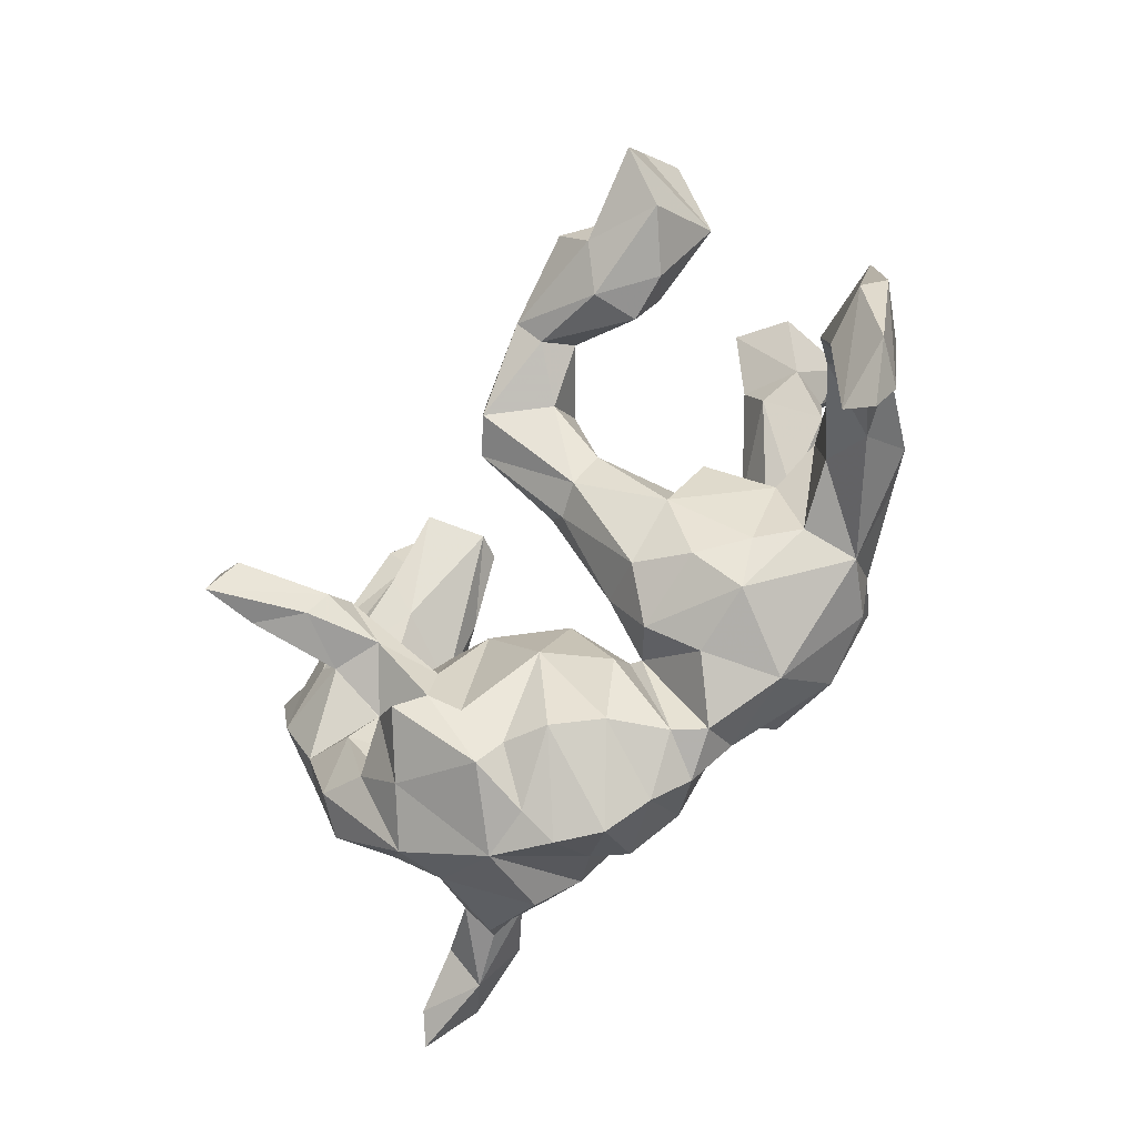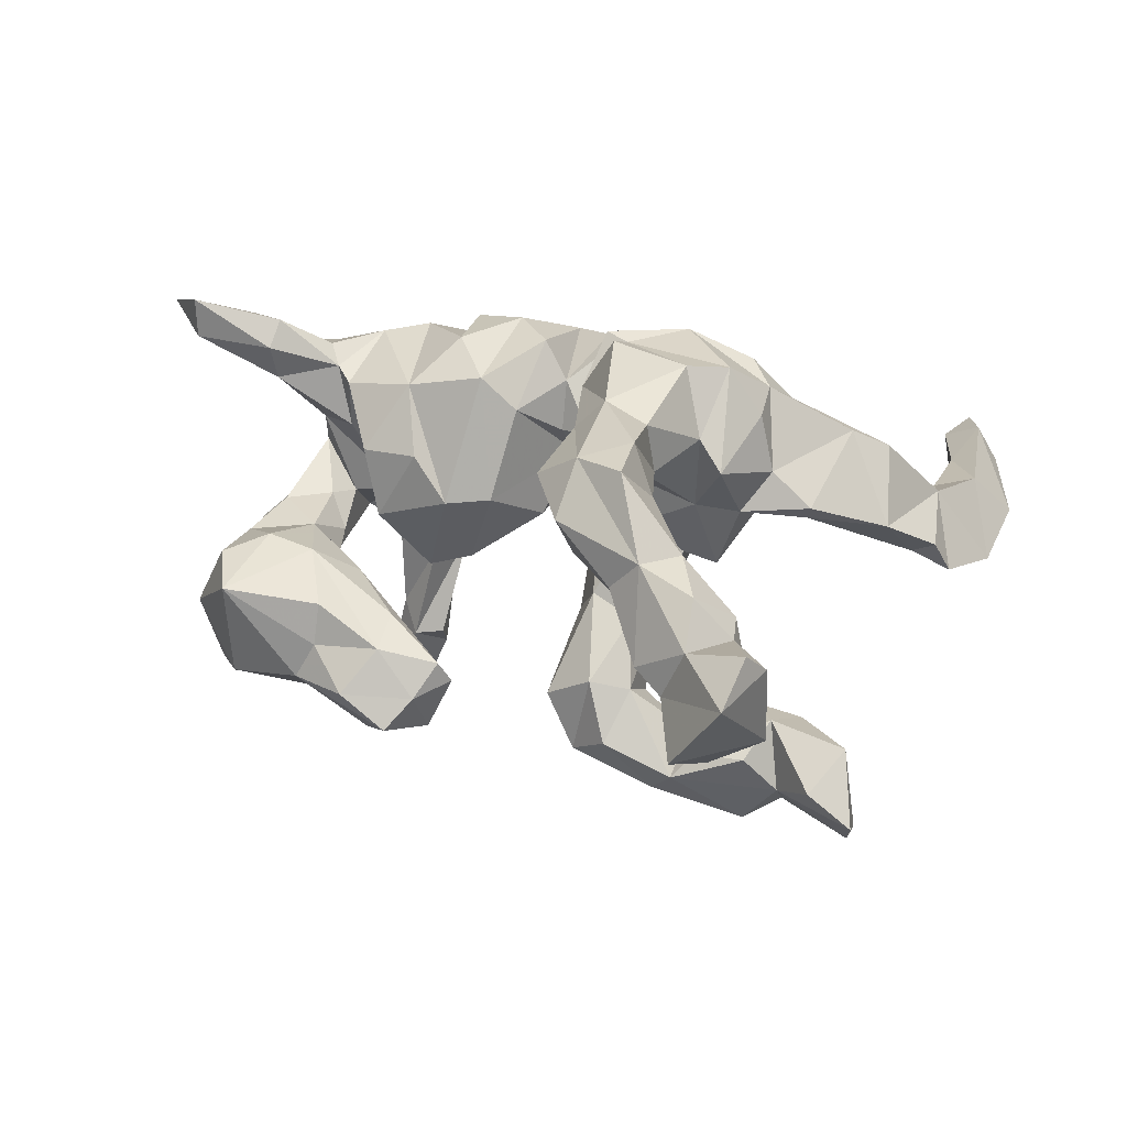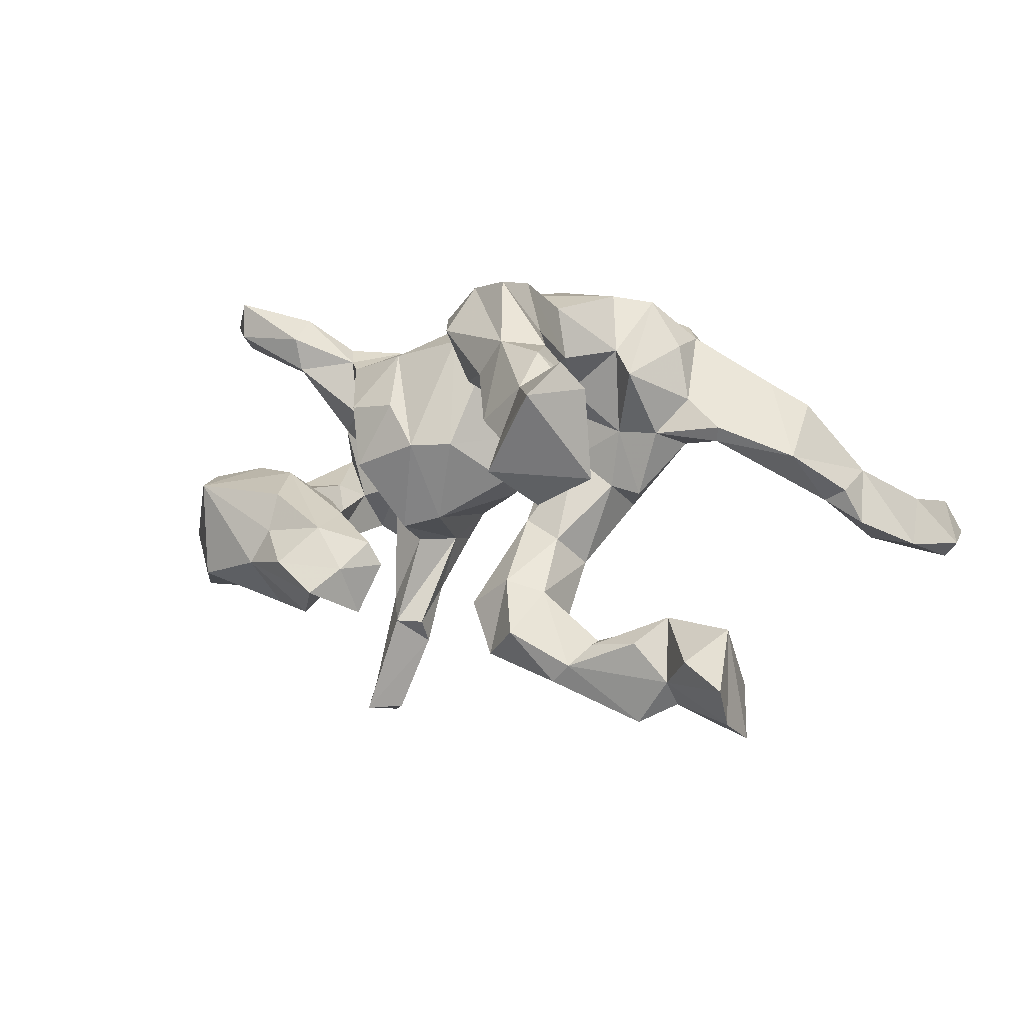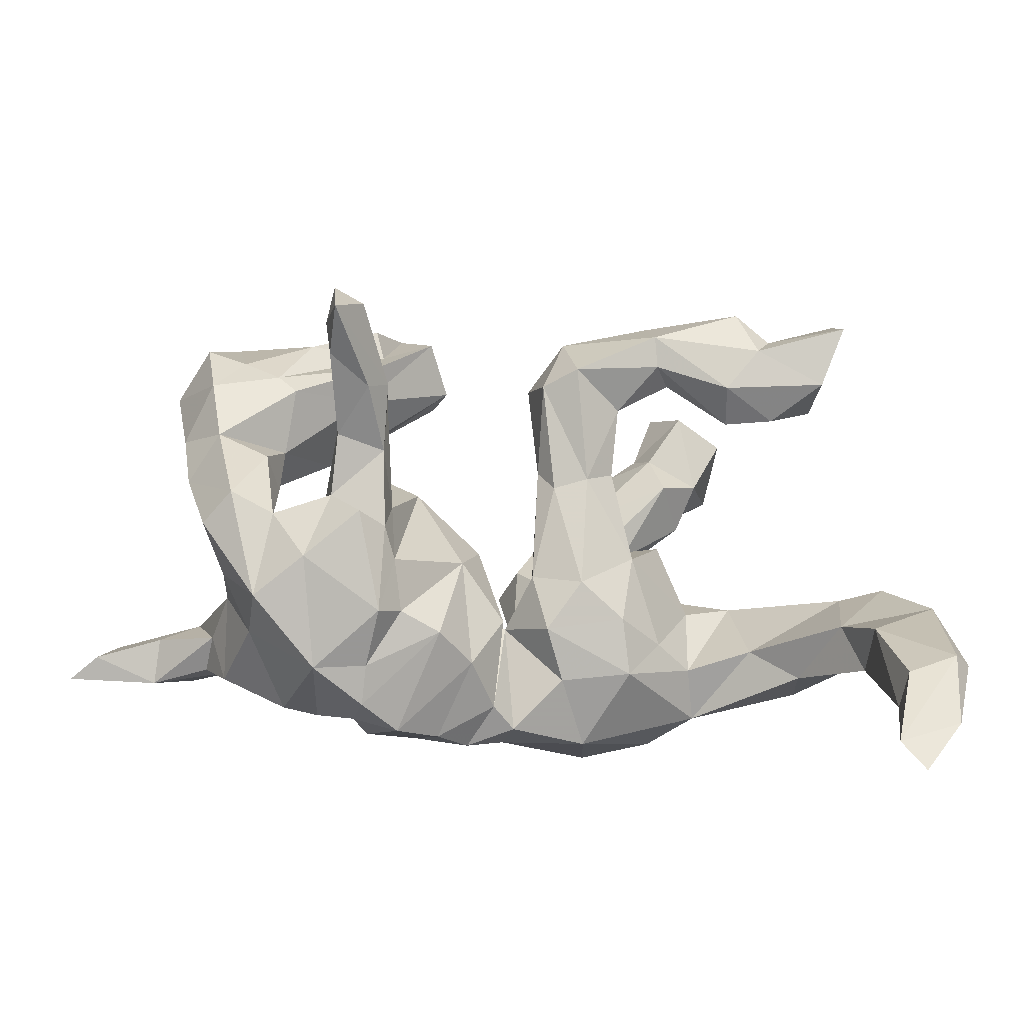
<metadata>
{"format":"obj","ext":"obj","renderer":"f3d","projection":"perspective","resolution":1024,"background":"white","views":[{"elev":-67.9,"azim":-131.0,"up":"+Y"},{"elev":35.1,"azim":-167.4,"up":"+Z"},{"elev":6.6,"azim":-152.6,"up":"+Z"},{"elev":-59.1,"azim":172.6,"up":"+Y"}]}
</metadata>
<code>
v 0.681 -0.1441 0.2348
v 0.6209 -0.07156 0.281
v 0.6169 -0.06236 0.2224
v 0.5502 -0.1419 0.2277
v 0.6434 -0.1296 0.1981
v 0.5256 0.185 -0.1976
v 0.5158 0.04836 -0.05091
v 0.5662 0.1606 -0.1159
v 0.5427 0.04455 -0.1067
v 0.4986 -0.05461 0.2199
v 0.5489 -0.1055 0.1696
v 0.4701 -0.1472 0.1875
v 0.4646 -0.143 0.1286
v 0.4905 -0.08866 0.2522
v 0.5264 -0.04286 -0.08781
v 0.4917 -0.1583 -0.08801
v 0.4639 0.1475 -0.2033
v 0.5085 0.08233 -0.1939
v 0.491 -0.06184 0.1652
v 0.4885 0.2546 -0.01793
v 0.5177 0.1704 -0.0111
v 0.4536 0.1292 0.003419
v 0.4846 -0.0417 -0.04559
v 0.4871 -0.005586 -0.1572
v 0.4539 -0.1749 -0.01119
v 0.4374 -0.2134 0.1549
v 0.4028 -0.2639 -0.03749
v 0.4543 -0.1476 -0.143
v 0.4463 -0.1453 0.05061
v 0.4803 0.2574 -0.1672
v 0.4046 -0.2452 0.04076
v 0.4209 -0.1263 0.1981
v 0.3785 0.07834 -0.2026
v 0.3929 -0.1173 -0.06577
v 0.4162 -0.06934 -0.04387
v 0.3788 0.1511 0.0002334
v 0.416 0.02917 -0.03966
v 0.3862 -0.03118 -0.08428
v 0.4093 -0.03563 -0.1449
v 0.4018 -0.0935 0.1788
v 0.3842 0.03187 -0.1153
v 0.3553 -0.1938 0.1917
v 0.3879 -0.171 -0.1264
v 0.3281 -0.1199 -0.4579
v 0.3714 0.2868 -0.1388
v 0.2692 0.1514 -0.1572
v 0.335 -0.2411 -0.1021
v 0.3134 0.122 -0.04852
v 0.3774 -0.065 0.1678
v 0.3628 0.2106 -0.2152
v 0.3409 -0.2687 0.1564
v 0.3398 0.2512 -0.02551
v 0.3428 0.2747 -0.08474
v 0.4079 0.1042 -0.2092
v 0.3786 -0.0728 0.08687
v 0.3392 -0.0659 -0.4003
v 0.3303 0.02185 0.106
v 0.3284 -0.1128 -0.3754
v 0.317 -0.03627 0.02831
v 0.3045 -0.119 -0.2452
v 0.2343 0.01169 -0.09976
v 0.3042 -0.1593 -0.1625
v 0.2667 -0.1128 -0.3279
v 0.2891 -0.2249 0.1961
v 0.2603 -0.2114 -0.1726
v 0.2874 -0.06715 -0.4387
v 0.238 -0.07967 -0.3167
v 0.2718 -0.03531 0.1954
v 0.3049 -0.0773 -0.2435
v 0.2491 -0.06969 -0.1331
v 0.3327 -0.02679 -0.4401
v 0.3174 -0.1073 -0.04324
v 0.3023 -0.3205 0.04178
v 0.2619 0.2903 -0.2135
v 0.2363 -0.05252 -0.2788
v 0.281 -0.03268 -0.03593
v 0.2469 0.2533 -0.1864
v 0.2893 0.3289 -0.1281
v 0.2778 -0.03524 -0.2771
v 0.3033 0.04989 0.008291
v 0.2406 0.2099 -0.05701
v 0.2157 -0.2965 -0.05612
v 0.2244 -0.3338 0.08956
v 0.2334 -0.1199 -0.226
v 0.243 0.279 -0.07332
v 0.2338 -0.2697 0.1632
v 0.2111 -0.1242 0.2371
v 0.2465 0.03752 0.1141
v 0.2107 -0.1329 -0.136
v 0.2567 0.1838 -0.2039
v 0.2185 0.3457 -0.1718
v 0.2197 -0.2001 -0.1435
v 0.1996 -0.2187 -0.09915
v 0.1711 0.2722 -0.2103
v 0.1818 -0.2626 -0.03731
v 0.1952 0.05522 0.0474
v 0.225 -0.3122 0.03345
v 0.1363 0.2564 -0.131
v 0.1323 -0.1977 0.2403
v 0.1699 0.0009731 -0.08203
v 0.2092 -0.2309 0.2173
v 0.1827 0.3087 -0.1347
v 0.1015 -0.02779 0.1767
v 0.1542 0.2663 -0.09435
v 0.1571 -0.0332 0.2235
v 0.1669 -0.3323 0.1316
v 0.1205 -0.2687 -0.011
v 0.1283 0.03594 0.05063
v 0.06496 -0.046 -0.01715
v 0.09339 -0.132 -0.05085
v 0.1034 -0.2992 0.1583
v 0.07884 -0.129 0.2456
v 0.0551 -0.2697 0.1913
v 0.04219 -0.08148 0.1173
v 0.02985 -0.1151 0.06133
v 0.02079 -0.1704 0.02243
v 0.06538 -0.2572 0.04614
v 0.04173 -0.1097 0.1899
v 0.02206 -0.2542 0.1241
v 0.0004683 -0.03226 0.2301
v -0.01462 -0.162 0.2242
v -0.004075 -0.05963 0.1275
v 0.01228 -0.1231 0.06828
v -0.001696 0.2762 0.271
v -0.01517 0.04285 -0.1228
v -0.01323 -0.2551 0.1616
v -0.03735 0.2017 -0.2733
v -0.007176 0.09747 -0.25
v -0.02609 0.1424 0.2679
v -0.03192 0.1074 0.197
v -0.02473 0.2552 0.1991
v -0.02556 -0.04089 0.0327
v 0.009221 0.1728 -0.1965
v -0.06367 0.01395 0.1202
v -0.002318 -0.2169 0.2166
v -0.04687 -0.1845 0.01754
v -0.05906 0.1866 -0.153
v -0.0647 0.3256 0.178
v -0.01928 -0.1013 -0.02053
v -0.0471 0.3639 0.2571
v -0.04494 -0.04007 0.3089
v -0.05616 0.09573 -0.2892
v -0.06681 0.1252 0.3074
v -0.04168 0.07749 -0.06695
v -0.04046 2.82e-05 -0.125
v -0.07963 -0.2142 0.08974
v -0.06283 0.2007 0.1827
v -0.09243 -0.1372 -0.04421
v -0.1027 0.02257 0.03677
v -0.08947 0.00161 -0.147
v -0.0238 -0.0957 0.2923
v -0.09142 0.2359 -0.2289
v -0.116 0.06686 0.1523
v -0.0641 0.3026 0.322
v -0.1403 -0.1447 0.2832
v -0.1756 0.427 0.2459
v -0.05748 -0.08059 0.286
v -0.1349 0.259 0.329
v -0.1761 0.1586 -0.3293
v -0.1335 0.4171 0.1949
v -0.1662 0.2318 -0.3029
v -0.1194 0.1702 -0.1704
v -0.1308 0.039 -0.1374
v -0.1835 0.3383 0.1645
v -0.1614 -8.805e-05 0.3047
v -0.1054 0.09384 -0.09289
v -0.1336 0.2631 0.1831
v -0.1431 0.1424 0.2082
v -0.1331 0.3413 0.3329
v -0.1313 0.1457 0.2875
v -0.1706 0.02181 -0.008567
v -0.1312 0.1035 -0.2192
v -0.166 0.2778 0.2555
v -0.2091 0.3302 0.1937
v -0.1855 0.02701 0.08326
v -0.126 -0.2316 0.193
v -0.1941 0.05813 0.2179
v -0.1384 0.3899 0.1617
v -0.1867 0.5035 0.133
v -0.1631 -0.1573 0.002471
v -0.2274 0.3839 0.2389
v -0.2414 -0.1343 0.2502
v -0.208 0.1527 -0.2462
v -0.1736 -0.06079 -0.04785
v -0.222 0.02636 -0.0184
v -0.2315 0.08821 0.1823
v -0.2277 0.53 0.1102
v -0.2581 0.5278 0.1852
v -0.3248 0.6359 0.1815
v -0.2542 0.03179 0.08319
v -0.2271 0.2149 -0.2411
v -0.2211 -0.026 0.2948
v -0.2792 -0.03346 0.06222
v -0.2728 -0.01928 0.2235
v -0.3039 0.2251 -0.2315
v -0.1825 -0.2017 0.07292
v -0.2287 -0.1394 0.05503
v -0.185 0.132 -0.2905
v -0.3046 0.101 -0.2182
v -0.2828 -0.134 0.1008
v -0.2575 0.468 0.2331
v -0.1962 0.2386 -0.2739
v -0.2952 0.09556 -0.2866
v -0.2716 0.4079 0.08478
v -0.3089 0.4222 0.1773
v -0.3047 0.2051 -0.3602
v -0.2553 0.6187 0.07079
v -0.2959 -0.002958 0.1384
v -0.3351 0.1635 -0.1969
v -0.3144 0.472 0.1755
v -0.3397 0.1372 -0.337
v -0.2464 0.4757 0.07469
v -0.3439 0.5684 0.2246
v -0.3582 0.01948 0.09564
v -0.2947 0.5409 0.01799
v -0.3713 0.5259 0.05777
v -0.3753 0.1014 -0.233
v -0.3011 -0.1525 0.1785
v -0.368 0.5398 0.1863
v -0.2744 -0.08461 0.2344
v -0.3321 0.4563 0.106
v -0.4456 -0.1877 0.05693
v -0.4006 -0.1086 0.1603
v -0.3603 0.1809 -0.3308
v -0.4076 0.2661 -0.246
v -0.3524 0.009701 0.07244
v -0.3554 0.2125 -0.2912
v -0.453 0.2028 -0.2013
v -0.3738 -0.1295 0.05658
v -0.4724 0.1678 -0.3773
v -0.4883 -0.2054 -0.05732
v -0.446 0.1123 -0.3028
v -0.4707 -0.02615 0.04978
v -0.4684 0.2396 -0.3426
v -0.4765 0.2901 -0.2815
v -0.4558 -0.134 0.1253
v -0.5201 -0.5585 -0.1062
v -0.5226 -0.2742 -0.02794
v -0.5563 -0.5998 -0.09174
v -0.5068 -0.07945 -0.02457
v -0.5206 -0.2804 -0.1085
v -0.5397 -0.4409 -0.08182
v -0.547 -0.4226 -0.1331
v -0.5661 -0.09184 -0.05958
v -0.5838 -0.3351 -0.04419
v -0.533 -0.1937 0.01513
v -0.5423 -0.07725 -0.006916
v -0.6188 -0.3885 -0.147
v -0.5755 -0.5307 -0.06724
v -0.6106 -0.5173 -0.1187
v -0.6208 -0.2007 -0.1046
v -0.6444 -0.3727 -0.1213
f 25 23 35
f 151 120 157
f 140 160 156
f 174 173 181
f 173 168 158
f 220 194 208
f 218 182 220
f 213 188 189
f 201 210 205
f 219 210 213
f 218 220 223
f 213 189 219
f 124 140 154
f 154 140 156
f 124 154 129
f 129 154 143
f 120 129 143
f 141 120 143
f 120 141 157
f 169 154 156
f 158 154 169
f 143 154 158
f 143 158 170
f 143 170 165
f 141 143 165
f 141 165 157
f 151 157 155
f 155 157 192
f 155 121 151
f 173 169 181
f 181 169 156
f 158 169 173
f 168 170 158
f 165 170 177
f 192 165 177
f 157 165 192
f 155 192 220
f 155 220 182
f 198 203 159
f 202 161 206
f 161 159 206
f 142 172 198
f 159 142 198
f 127 142 159
f 152 161 202
f 127 159 161
f 152 127 161
f 127 128 142
f 67 63 84
f 58 60 63
f 79 67 75
f 69 56 79
f 58 69 60
f 230 228 234
f 224 230 234
f 227 234 235
f 211 232 230
f 224 211 230
f 206 211 224
f 206 159 211
f 71 66 67
f 44 63 67
f 79 71 67
f 44 58 63
f 58 56 69
f 56 71 79
f 44 67 66
f 225 227 235
f 56 58 44
f 71 44 66
f 71 56 44
f 72 43 62
f 34 43 72
f 16 27 28
f 39 34 38
f 35 38 34
f 38 37 41
f 35 37 38
f 41 37 48
f 36 20 52
f 20 53 52
f 20 45 53
f 16 15 23
f 7 37 23
f 23 9 7
f 20 30 45
f 15 9 23
f 8 20 21
f 9 8 7
f 8 21 7
f 249 250 239
f 237 250 248
f 237 239 250
f 248 250 252
f 250 249 252
f 243 237 248
f 41 48 46
f 53 45 78
f 34 39 43
f 10 19 40
f 51 26 42
f 219 189 216
f 218 223 236
f 222 218 236
f 1 5 3
f 1 3 2
f 5 1 4
f 4 1 2
f 5 11 3
f 5 4 11
f 10 2 3
f 19 3 11
f 10 3 19
f 4 2 14
f 2 10 14
f 14 10 40
f 32 14 40
f 4 14 32
f 12 4 32
f 26 32 42
f 42 49 68
f 42 68 64
f 68 87 64
f 86 64 87
f 68 105 87
f 99 87 105
f 101 87 99
f 101 86 87
f 171 163 184
f 166 163 171
f 184 148 180
f 150 148 184
f 145 148 150
f 163 150 184
f 145 139 148
f 125 139 145
f 100 110 109
f 93 95 110
f 93 82 95
f 92 82 93
f 100 93 110
f 100 89 93
f 81 104 98
f 104 85 102
f 104 81 85
f 82 47 73
f 76 72 70
f 76 70 61
f 239 237 249
f 53 78 85
f 27 73 47
f 52 53 85
f 65 82 92
f 48 81 98
f 220 208 223
f 223 208 214
f 205 210 221
f 204 205 221
f 221 210 219
f 210 188 213
f 200 196 218
f 186 190 208
f 204 174 205
f 164 174 204
f 176 218 196
f 177 175 186
f 177 153 175
f 164 167 174
f 178 164 204
f 188 179 187
f 160 178 179
f 187 189 188
f 189 187 207
f 146 126 176
f 130 134 153
f 168 147 153
f 167 147 168
f 138 147 167
f 131 147 138
f 178 138 164
f 164 138 167
f 160 138 178
f 123 126 146
f 119 126 123
f 119 113 126
f 120 122 134
f 130 120 134
f 147 130 153
f 190 186 175
f 153 134 175
f 113 135 126
f 156 160 179
f 156 179 188
f 205 174 181
f 186 208 194
f 105 103 112
f 112 99 105
f 101 99 111
f 99 113 111
f 112 103 118
f 120 151 121
f 122 120 121
f 113 112 118
f 118 135 113
f 135 118 121
f 99 112 113
f 124 138 140
f 138 160 140
f 138 124 131
f 131 124 129
f 129 147 131
f 129 130 147
f 120 130 129
f 135 121 155
f 135 155 176
f 135 176 126
f 156 201 181
f 174 167 173
f 167 168 173
f 170 168 177
f 168 153 177
f 176 155 182
f 218 176 182
f 201 156 188
f 201 188 210
f 181 201 205
f 192 177 186
f 192 186 194
f 192 194 220
f 133 128 127
f 128 133 125
f 137 127 152
f 133 127 137
f 77 94 91
f 74 77 91
f 84 92 89
f 60 84 63
f 60 62 84
f 89 75 84
f 89 79 75
f 77 90 94
f 33 46 90
f 77 54 90
f 50 77 74
f 90 54 33
f 50 54 77
f 45 50 74
f 18 33 54
f 50 17 54
f 17 18 54
f 45 30 50
f 6 18 17
f 230 232 228
f 203 217 232
f 234 228 235
f 211 203 232
f 199 217 203
f 206 224 227
f 202 206 227
f 211 159 203
f 203 198 199
f 84 75 67
f 227 224 234
f 251 248 252
f 251 241 248
f 241 243 248
f 163 162 172
f 166 162 163
f 166 137 162
f 162 137 152
f 128 145 150
f 128 125 145
f 144 137 166
f 133 137 144
f 144 125 133
f 104 102 98
f 94 98 102
f 89 92 93
f 61 89 100
f 46 98 94
f 98 46 48
f 91 94 102
f 85 78 102
f 78 91 102
f 47 82 65
f 62 65 92
f 70 89 61
f 70 79 89
f 70 69 79
f 72 69 70
f 72 62 69
f 78 45 91
f 45 74 91
f 62 47 65
f 43 47 62
f 33 41 46
f 90 46 94
f 84 62 92
f 62 60 69
f 111 113 119
f 73 97 82
f 27 16 25
f 22 20 36
f 37 22 36
f 37 36 48
f 35 23 37
f 25 35 34
f 31 25 29
f 29 25 34
f 29 34 72
f 27 25 31
f 36 52 85
f 36 85 81
f 36 81 48
f 80 59 61
f 61 59 76
f 29 72 55
f 55 72 59
f 59 72 76
f 27 31 73
f 80 61 96
f 96 61 100
f 95 107 110
f 82 97 95
f 95 97 107
f 97 83 107
f 96 100 108
f 100 109 108
f 115 108 109
f 115 109 116
f 110 116 109
f 118 122 121
f 118 114 122
f 118 103 114
f 103 115 114
f 106 101 111
f 106 86 101
f 83 86 106
f 68 96 105
f 68 88 96
f 73 64 86
f 68 57 88
f 51 64 73
f 51 42 64
f 68 49 57
f 51 31 26
f 26 12 32
f 40 49 42
f 32 40 42
f 55 49 40
f 19 55 40
f 13 12 26
f 4 12 13
f 11 4 13
f 11 13 19
f 246 222 236
f 105 108 103
f 19 29 55
f 26 29 13
f 19 13 29
f 236 233 246
f 236 223 233
f 229 218 222
f 214 233 223
f 214 226 233
f 221 219 216
f 229 200 218
f 226 200 229
f 190 226 214
f 193 200 226
f 190 193 226
f 208 190 214
f 212 204 221
f 215 221 216
f 215 212 221
f 207 216 189
f 197 196 200
f 193 197 200
f 190 185 193
f 179 212 187
f 187 215 207
f 187 212 215
f 212 178 204
f 179 178 212
f 196 146 176
f 134 149 175
f 180 196 197
f 238 222 246
f 247 240 244
f 240 231 244
f 244 231 251
f 231 241 251
f 241 231 238
f 238 242 241
f 242 238 245
f 242 243 241
f 242 245 249
f 242 237 243
f 237 242 249
f 246 244 251
f 246 251 245
f 252 245 251
f 249 245 252
f 21 20 22
f 7 21 22
f 37 7 22
f 16 23 25
f 233 240 247
f 231 222 238
f 231 229 222
f 229 231 240
f 233 226 240
f 226 229 240
f 184 197 193
f 185 184 193
f 184 180 197
f 136 196 180
f 175 171 185
f 175 185 190
f 136 146 196
f 148 136 180
f 175 149 171
f 149 166 171
f 144 166 149
f 148 139 136
f 123 136 139
f 132 144 149
f 132 125 144
f 125 132 139
f 110 117 116
f 110 107 117
f 247 244 246
f 171 184 185
f 136 123 146
f 134 132 149
f 122 132 134
f 117 111 119
f 116 117 119
f 115 119 123
f 115 116 119
f 122 115 123
f 114 115 122
f 103 108 115
f 117 106 111
f 107 106 117
f 83 106 107
f 105 96 108
f 83 73 86
f 73 83 97
f 88 80 96
f 88 57 80
f 31 51 73
f 49 55 59
f 80 57 59
f 57 49 59
f 31 29 26
f 123 139 122
f 122 139 132
f 245 238 246
f 43 27 47
f 39 28 43
f 43 28 27
f 195 202 227
f 18 24 33
f 128 150 142
f 162 152 202
f 142 150 172
f 150 163 172
f 162 202 183
f 183 202 191
f 172 162 183
f 198 172 183
f 183 191 199
f 195 191 202
f 199 191 209
f 191 195 209
f 183 199 198
f 209 195 227
f 209 227 225
f 199 209 217
f 209 225 228
f 217 209 228
f 217 228 232
f 228 225 235
f 8 30 20
f 8 6 30
f 8 9 18
f 8 18 6
f 18 9 24
f 6 17 30
f 9 15 24
f 15 16 28
f 15 28 24
f 30 17 50
f 33 24 41
f 24 39 41
f 38 41 39
f 39 24 28
f 246 233 247
f 207 215 216

</code>
